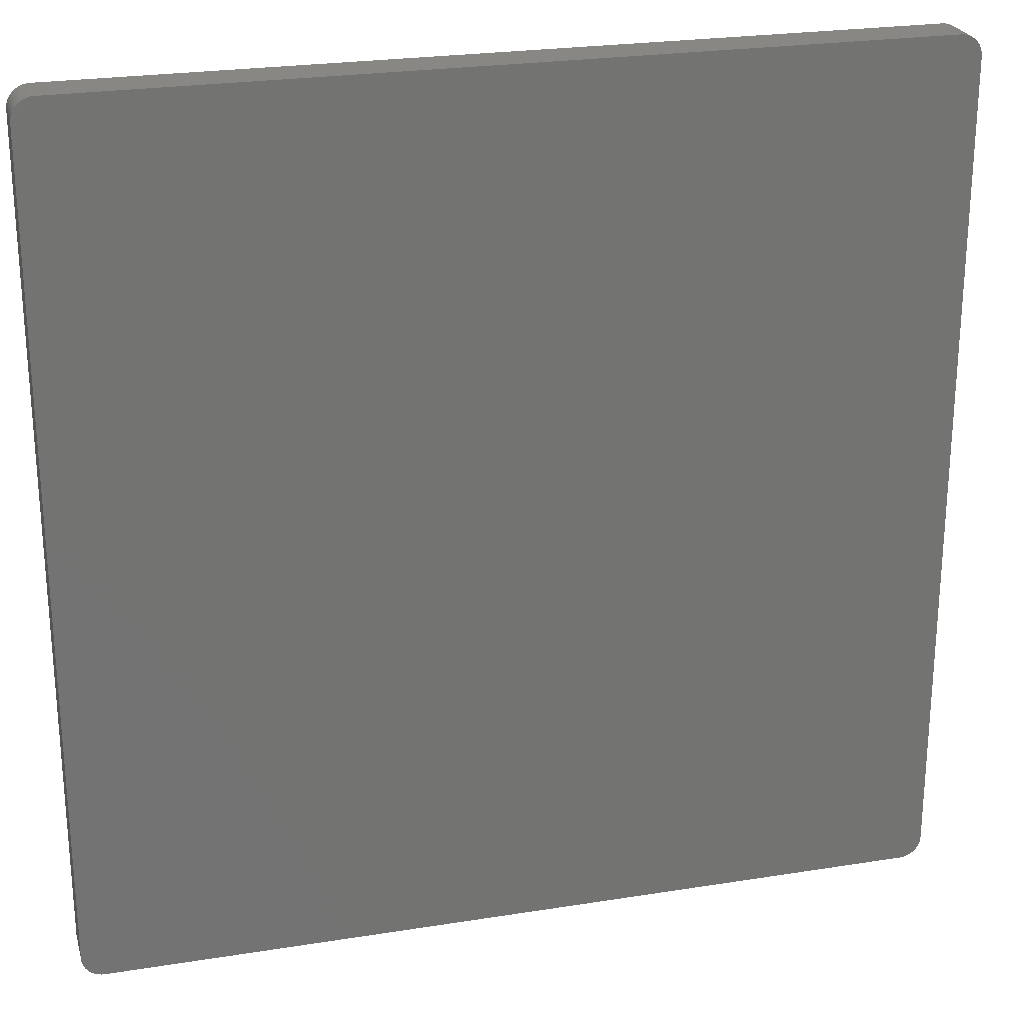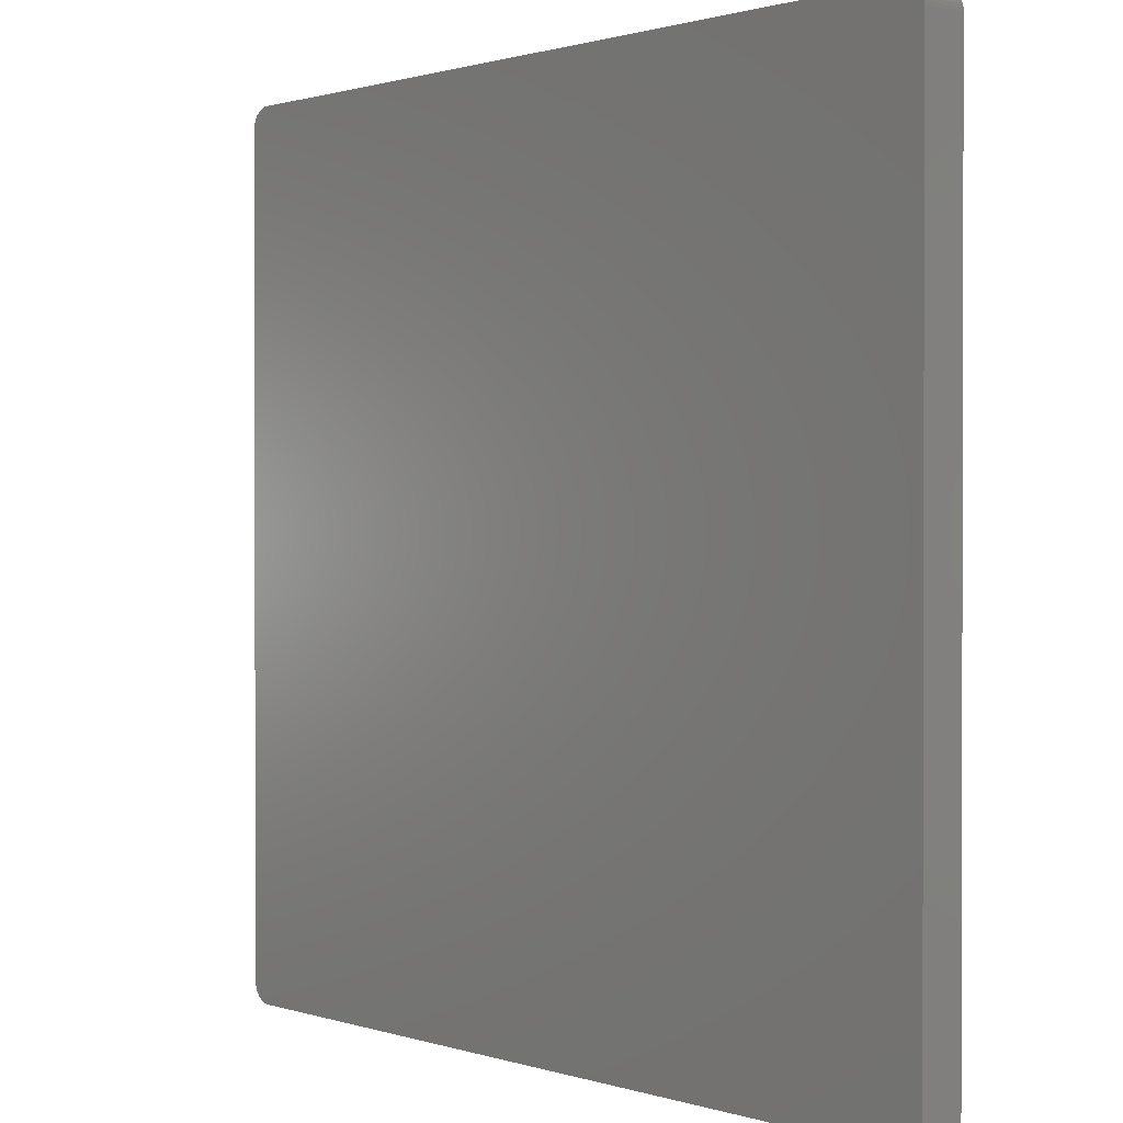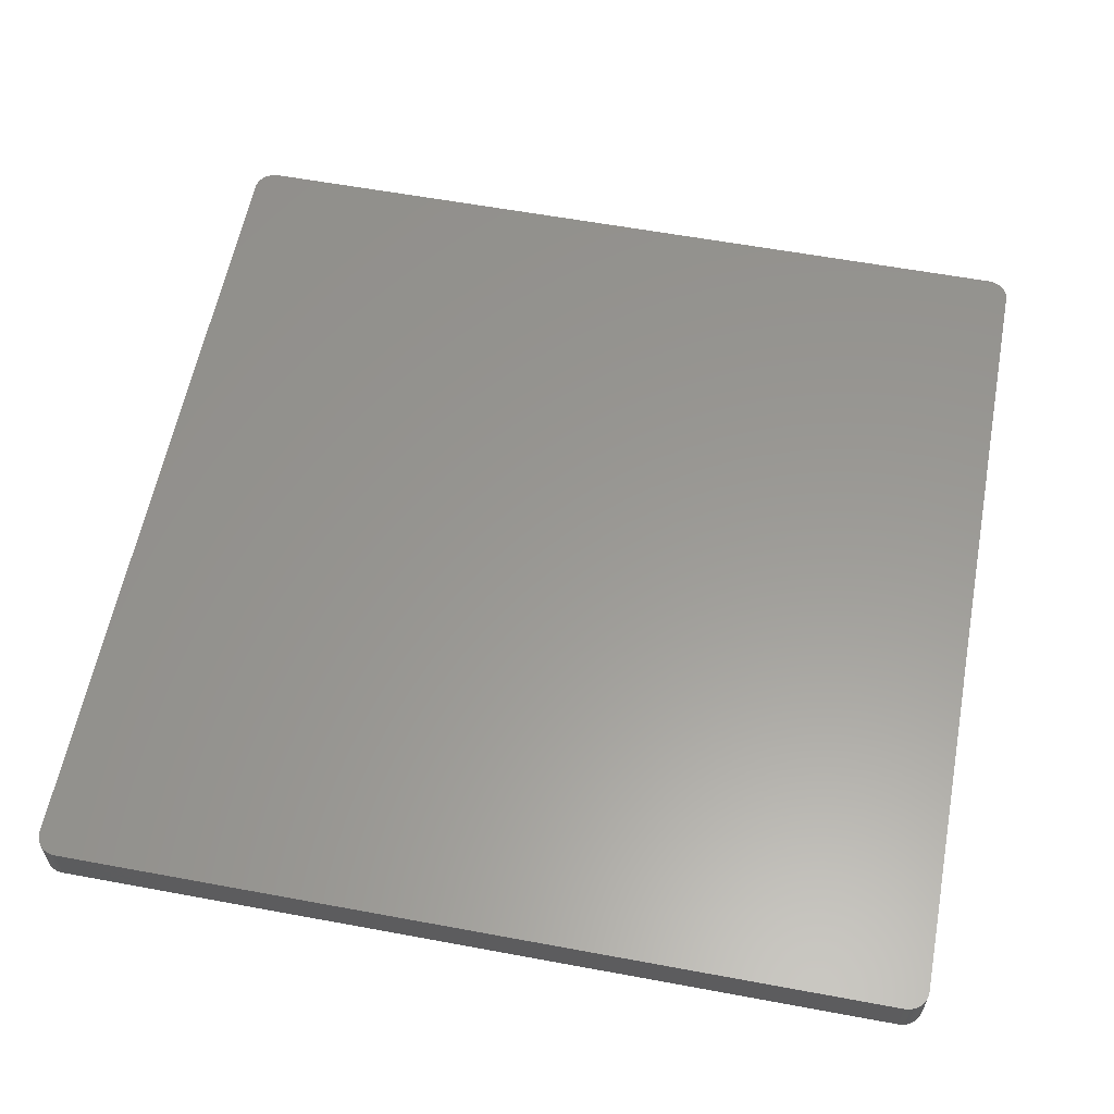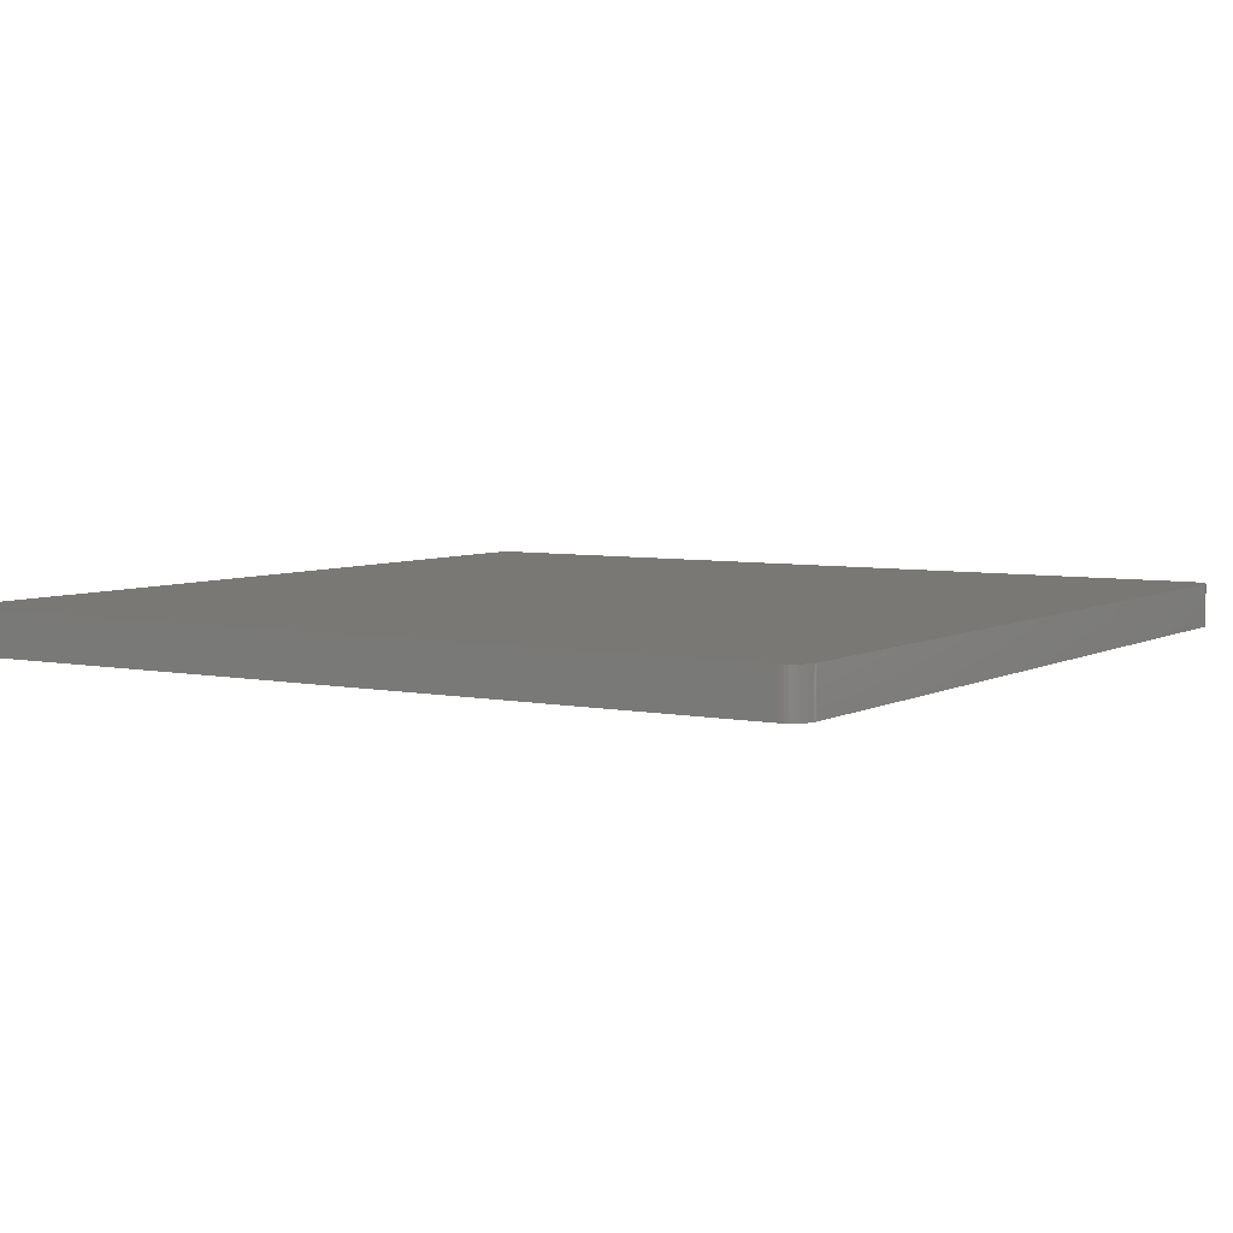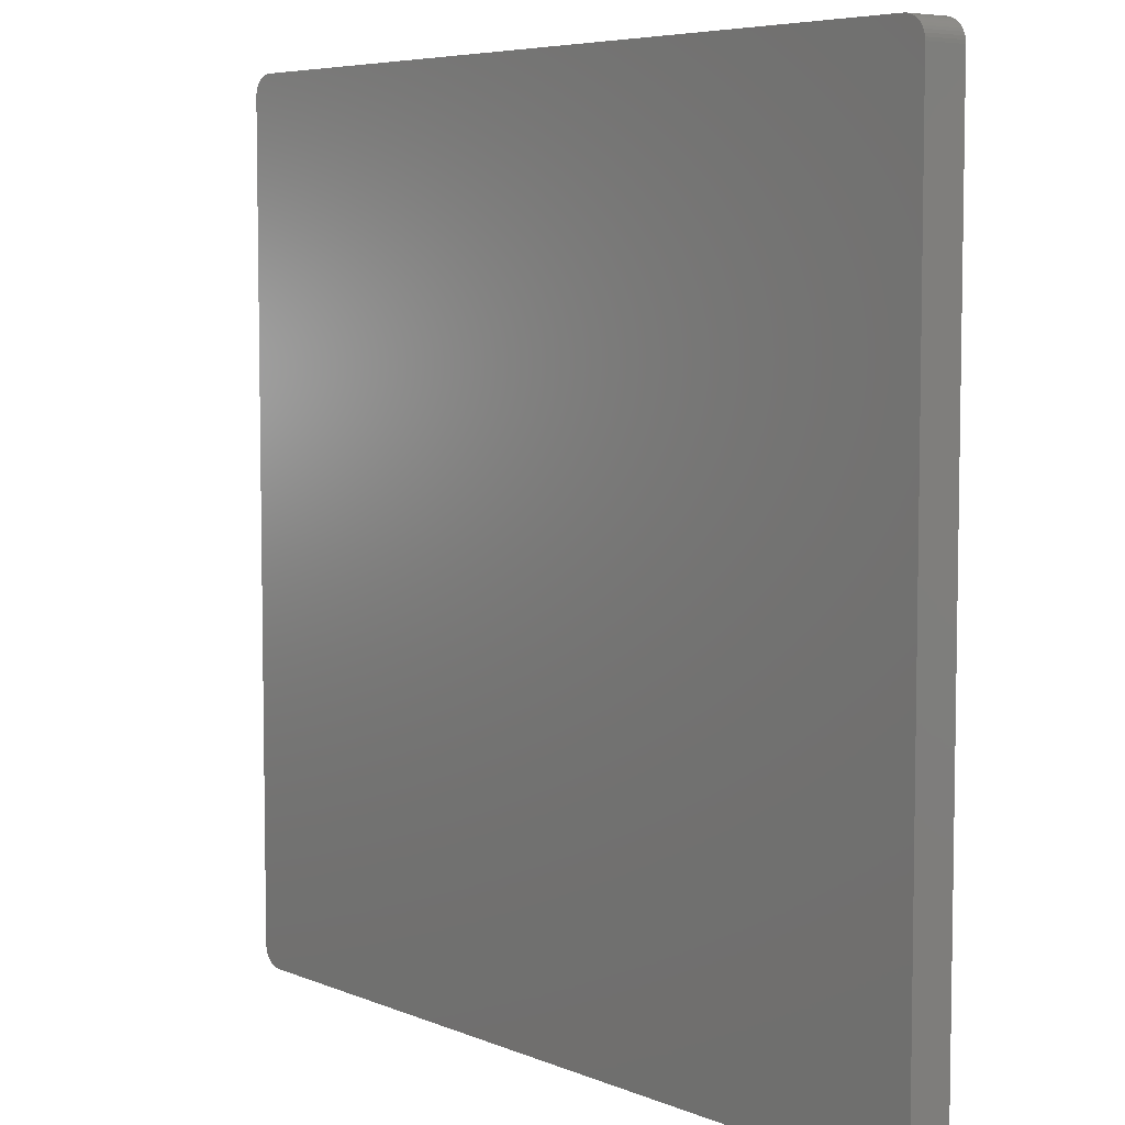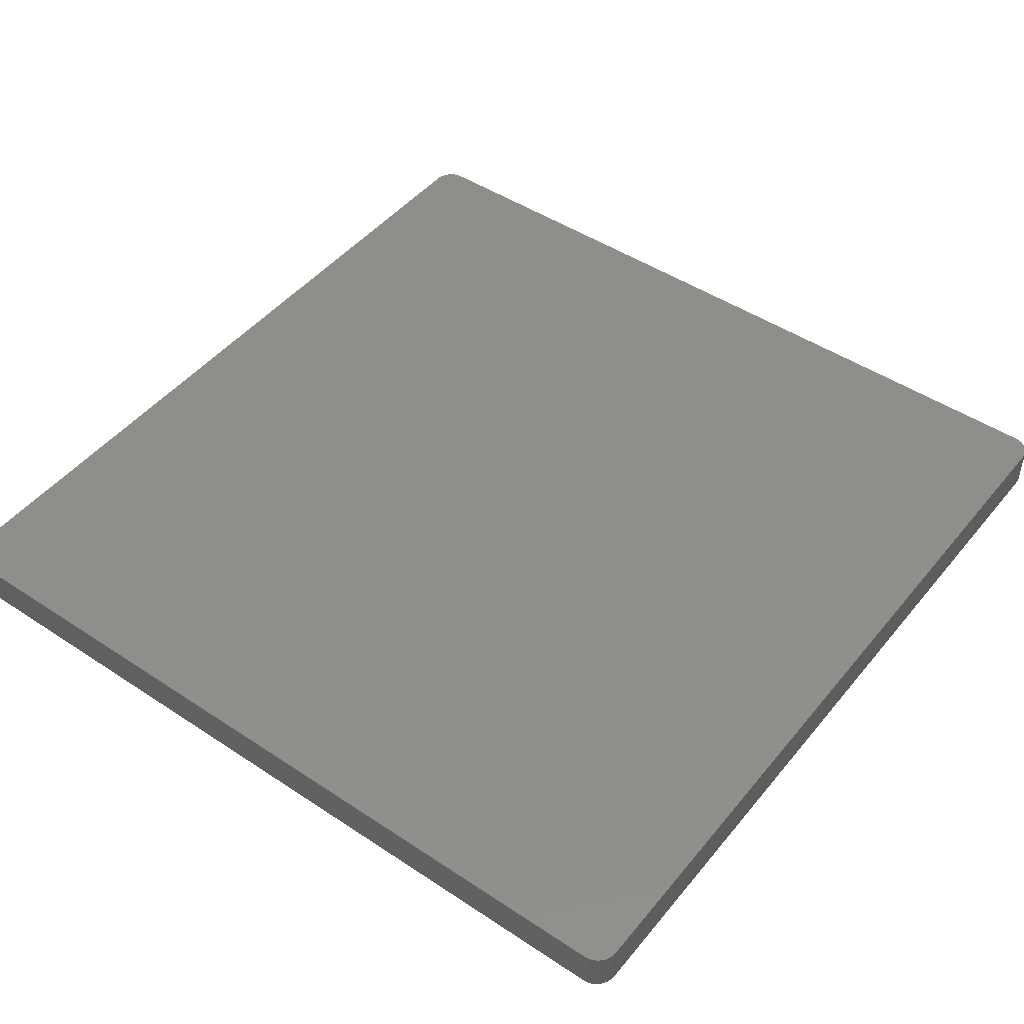
<metadata>
{"format":"stl","ext":"stl","renderer":"f3d","projection":"perspective","resolution":1024,"background":"white","views":[{"elev":24.5,"azim":165.3,"up":"+Z"},{"elev":0.9,"azim":-130.5,"up":"+Z"},{"elev":59.2,"azim":10.8,"up":"+Y"},{"elev":5.4,"azim":-57.5,"up":"+Y"},{"elev":6.1,"azim":-129.5,"up":"+Z"},{"elev":46.9,"azim":37.0,"up":"+Y"}]}
</metadata>
<code>
# stl→obj: 96 verts, 188 faces
v 2.22e-15 0 -79
v 2.776e-16 0 -2
v 2.22e-15 4 -79
v 2.776e-16 4 -2
v 2 4 -81
v 2 0 -81
v 1.715 4 -80.98
v 1.715 0 -80.98
v 1.437 4 -80.92
v 1.437 0 -80.92
v 1.169 4 -80.82
v 1.169 0 -80.82
v 0.9187 4 -80.68
v 0.9187 0 -80.68
v 0.6903 4 -80.51
v 0.6903 0 -80.51
v 0.4885 4 -80.31
v 0.4885 0 -80.31
v 0.3175 4 -80.08
v 0.3175 0 -80.08
v 0.1807 4 -79.83
v 0.1807 0 -79.83
v 0.08101 4 -79.56
v 0.08101 0 -79.56
v 0.02036 4 -79.28
v 0.02036 0 -79.28
v 79 0 -81
v 79 4 -81
v 81 4 -79
v 81 0 -79
v 80.98 4 -79.28
v 80.98 0 -79.28
v 80.92 4 -79.56
v 80.92 0 -79.56
v 80.82 4 -79.83
v 80.82 0 -79.83
v 80.68 4 -80.08
v 80.68 0 -80.08
v 80.51 4 -80.31
v 80.51 0 -80.31
v 80.31 4 -80.51
v 80.31 0 -80.51
v 80.08 4 -80.68
v 80.08 0 -80.68
v 79.83 4 -80.82
v 79.83 0 -80.82
v 79.56 4 -80.92
v 79.56 0 -80.92
v 79.28 4 -80.98
v 79.28 0 -80.98
v 81 0 -2
v 81 4 -2
v 79 4 0
v 79 0 0
v 79.28 4 -0.02036
v 79.28 0 -0.02036
v 79.56 4 -0.08101
v 79.56 0 -0.08101
v 79.83 4 -0.1807
v 79.83 0 -0.1807
v 80.08 4 -0.3175
v 80.08 0 -0.3175
v 80.31 4 -0.4885
v 80.31 0 -0.4885
v 80.51 4 -0.6903
v 80.51 0 -0.6903
v 80.68 4 -0.9187
v 80.68 0 -0.9187
v 80.82 4 -1.169
v 80.82 0 -1.169
v 80.92 4 -1.437
v 80.92 0 -1.437
v 80.98 4 -1.715
v 80.98 0 -1.715
v 2 0 0
v 2 4 0
v 0.02036 4 -1.715
v 0.02036 0 -1.715
v 0.08101 4 -1.437
v 0.08101 0 -1.437
v 0.1807 4 -1.169
v 0.1807 0 -1.169
v 0.3175 4 -0.9187
v 0.3175 0 -0.9187
v 0.4885 4 -0.6903
v 0.4885 0 -0.6903
v 0.6903 4 -0.4885
v 0.6903 0 -0.4885
v 0.9187 4 -0.3175
v 0.9187 0 -0.3175
v 1.169 4 -0.1807
v 1.169 0 -0.1807
v 1.437 4 -0.08101
v 1.437 0 -0.08101
v 1.715 4 -0.02036
v 1.715 0 -0.02036
f 1 2 3
f 3 2 4
f 5 6 7
f 7 6 8
f 7 8 9
f 9 8 10
f 9 10 11
f 11 10 12
f 11 12 13
f 13 12 14
f 13 14 15
f 15 14 16
f 15 16 17
f 17 16 18
f 17 18 19
f 19 18 20
f 19 20 21
f 21 20 22
f 21 22 23
f 23 22 24
f 23 24 25
f 25 24 26
f 25 26 3
f 3 26 1
f 27 6 28
f 28 6 5
f 29 30 31
f 31 30 32
f 31 32 33
f 33 32 34
f 33 34 35
f 35 34 36
f 35 36 37
f 37 36 38
f 37 38 39
f 39 38 40
f 39 40 41
f 41 40 42
f 41 42 43
f 43 42 44
f 43 44 45
f 45 44 46
f 45 46 47
f 47 46 48
f 47 48 49
f 49 48 50
f 49 50 28
f 28 50 27
f 51 30 52
f 52 30 29
f 53 54 55
f 55 54 56
f 55 56 57
f 57 56 58
f 57 58 59
f 59 58 60
f 59 60 61
f 61 60 62
f 61 62 63
f 63 62 64
f 63 64 65
f 65 64 66
f 65 66 67
f 67 66 68
f 67 68 69
f 69 68 70
f 69 70 71
f 71 70 72
f 71 72 73
f 73 72 74
f 73 74 52
f 52 74 51
f 75 54 76
f 76 54 53
f 4 2 77
f 77 2 78
f 77 78 79
f 79 78 80
f 79 80 81
f 81 80 82
f 81 82 83
f 83 82 84
f 83 84 85
f 85 84 86
f 85 86 87
f 87 86 88
f 87 88 89
f 89 88 90
f 89 90 91
f 91 90 92
f 91 92 93
f 93 92 94
f 93 94 95
f 95 94 96
f 95 96 76
f 76 96 75
f 77 79 4
f 4 79 81
f 4 81 83
f 83 85 4
f 4 85 87
f 4 87 89
f 89 91 4
f 4 91 93
f 4 93 95
f 95 76 4
f 4 76 53
f 4 53 3
f 3 53 52
f 3 52 5
f 5 52 29
f 5 29 28
f 28 29 31
f 28 31 33
f 53 55 52
f 52 55 57
f 52 57 59
f 59 61 52
f 52 61 63
f 52 63 65
f 65 67 52
f 52 67 69
f 52 69 71
f 71 73 52
f 33 35 28
f 28 35 37
f 28 37 39
f 39 41 28
f 28 41 43
f 28 43 45
f 45 47 28
f 28 47 49
f 7 9 5
f 5 9 11
f 5 11 13
f 13 15 5
f 5 15 17
f 5 17 19
f 19 21 5
f 5 21 23
f 5 23 25
f 25 3 5
f 96 2 75
f 75 2 30
f 75 30 51
f 96 94 2
f 2 94 92
f 2 92 90
f 90 88 2
f 2 88 86
f 2 86 84
f 84 82 2
f 2 82 80
f 2 80 78
f 30 2 27
f 27 2 1
f 27 1 6
f 6 1 26
f 6 26 24
f 24 22 6
f 6 22 20
f 6 20 18
f 18 16 6
f 6 16 14
f 6 14 12
f 12 10 6
f 6 10 8
f 50 48 27
f 27 48 46
f 27 46 44
f 44 42 27
f 27 42 40
f 27 40 38
f 38 36 27
f 27 36 34
f 27 34 32
f 32 30 27
f 74 72 51
f 51 72 70
f 51 70 68
f 68 66 51
f 51 66 64
f 51 64 62
f 62 60 51
f 51 60 58
f 51 58 56
f 56 54 51
f 51 54 75

</code>
